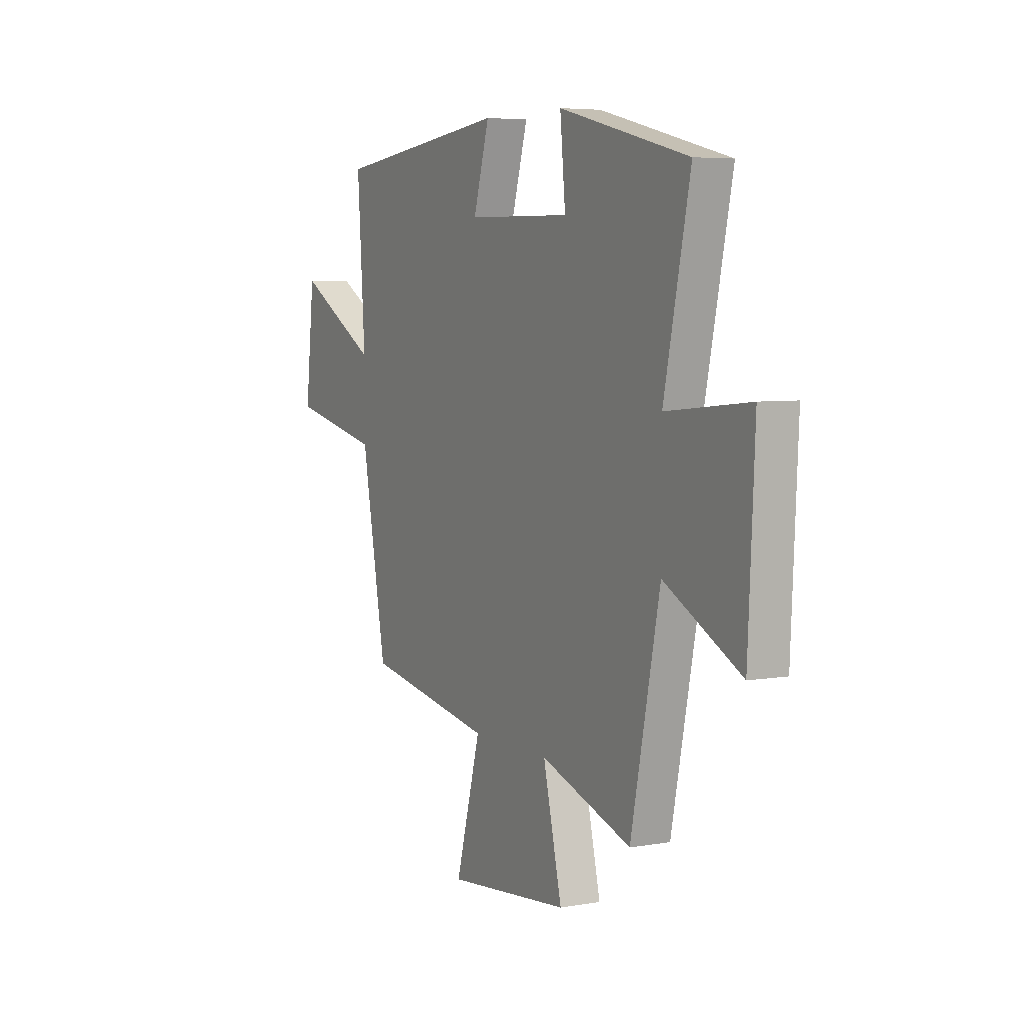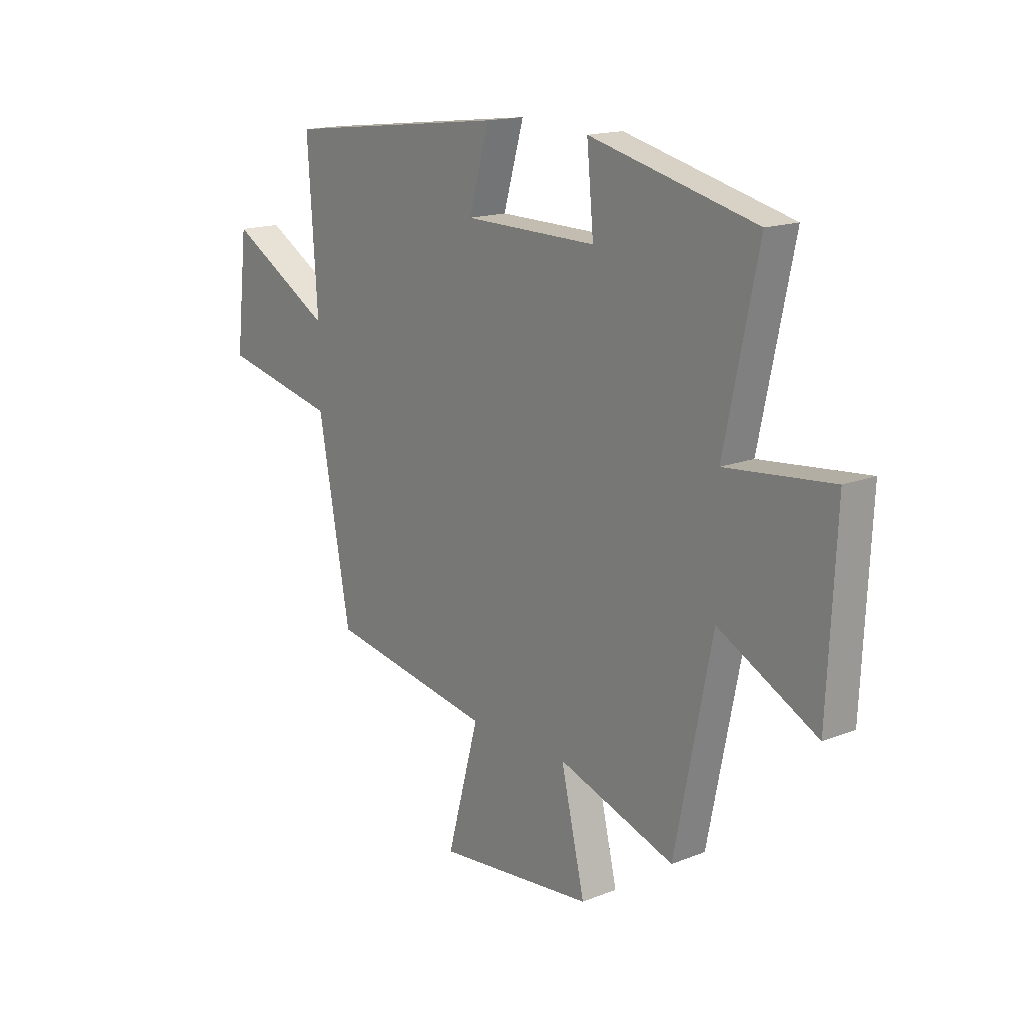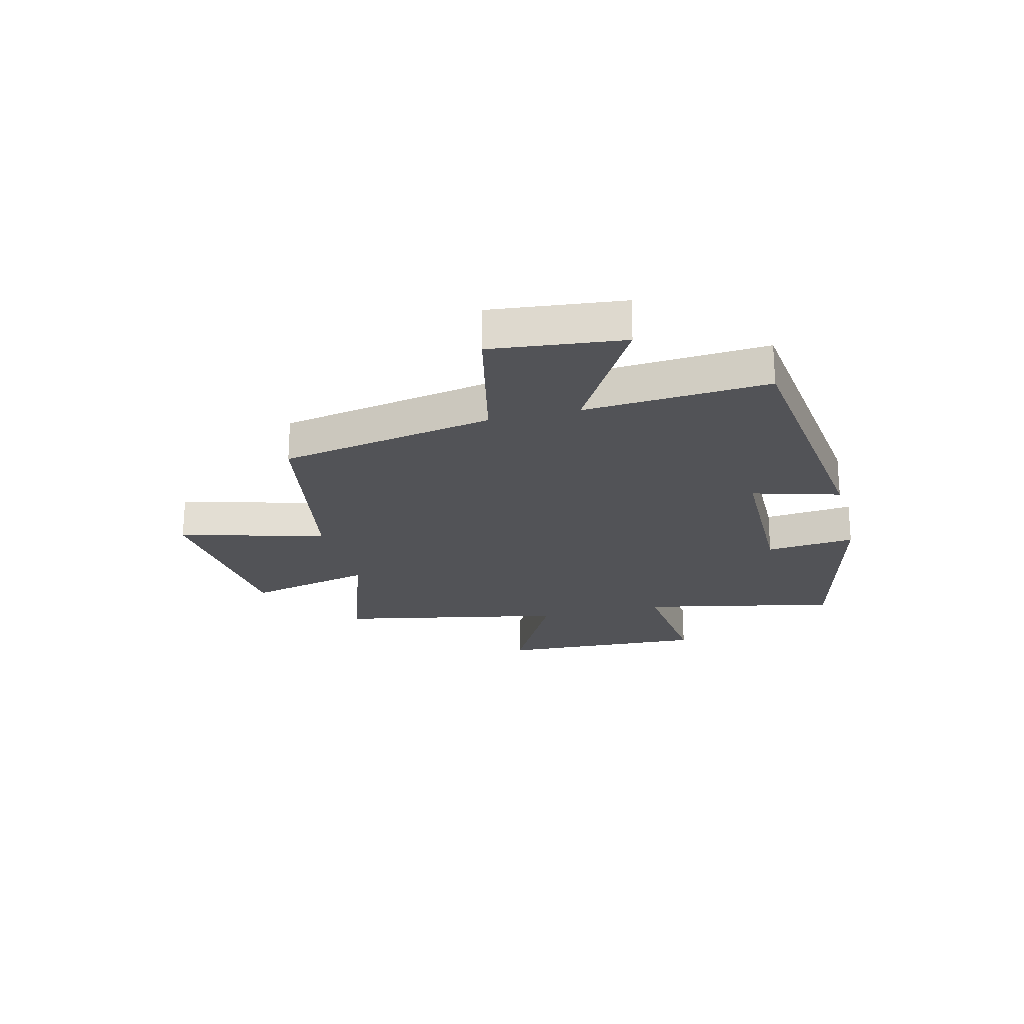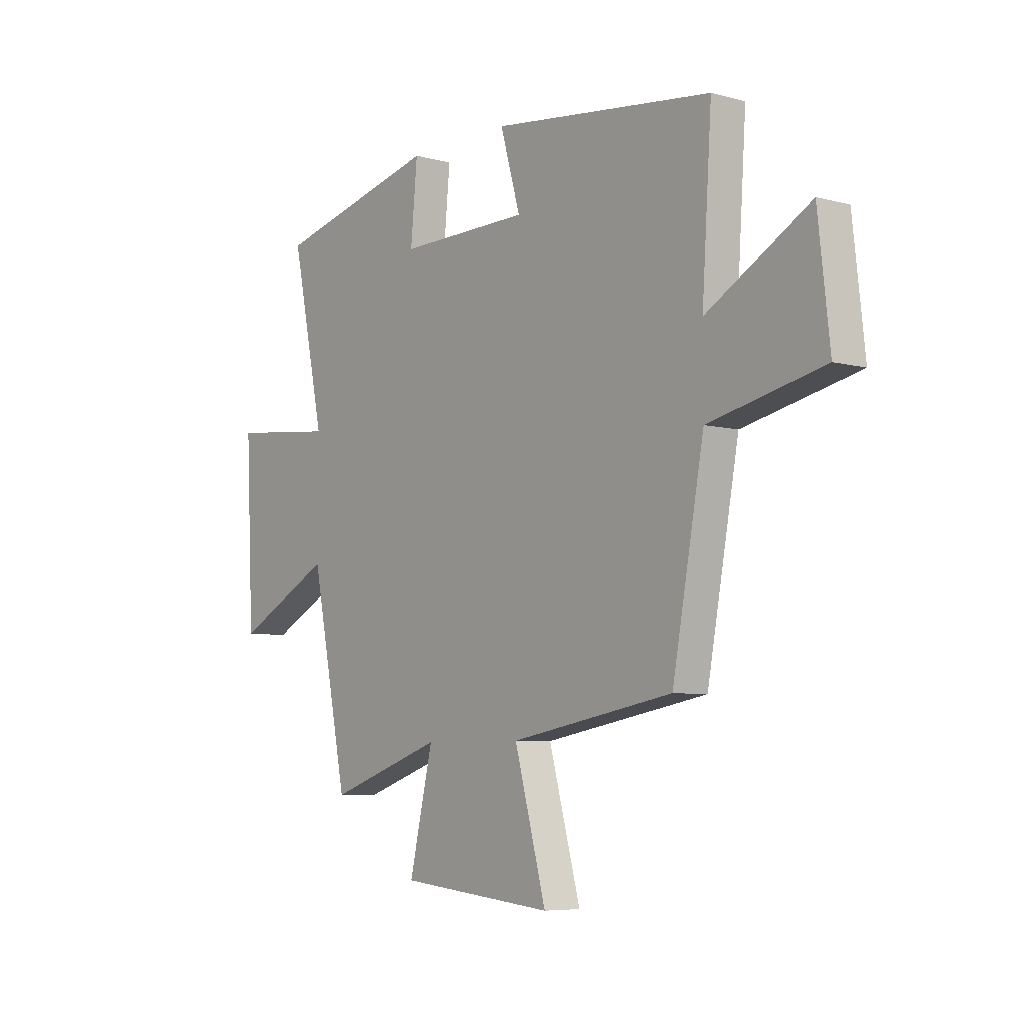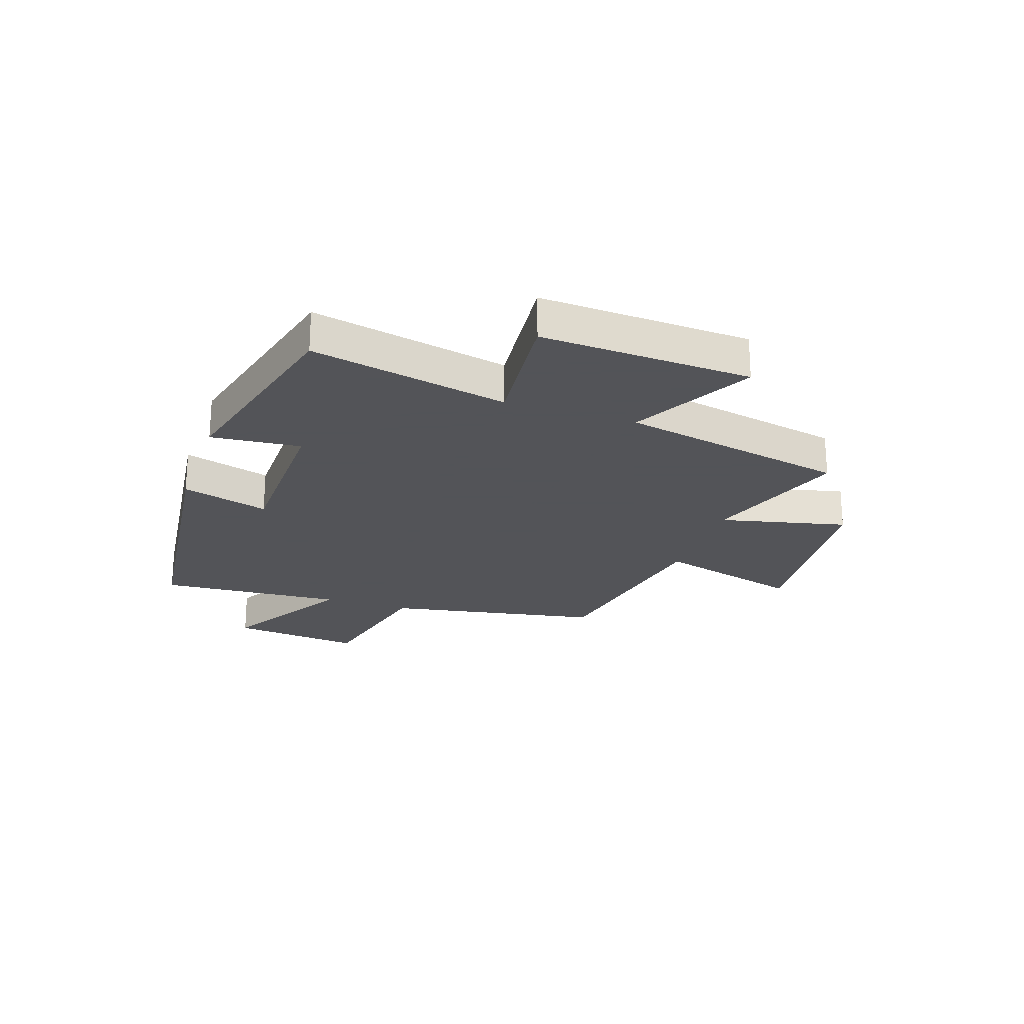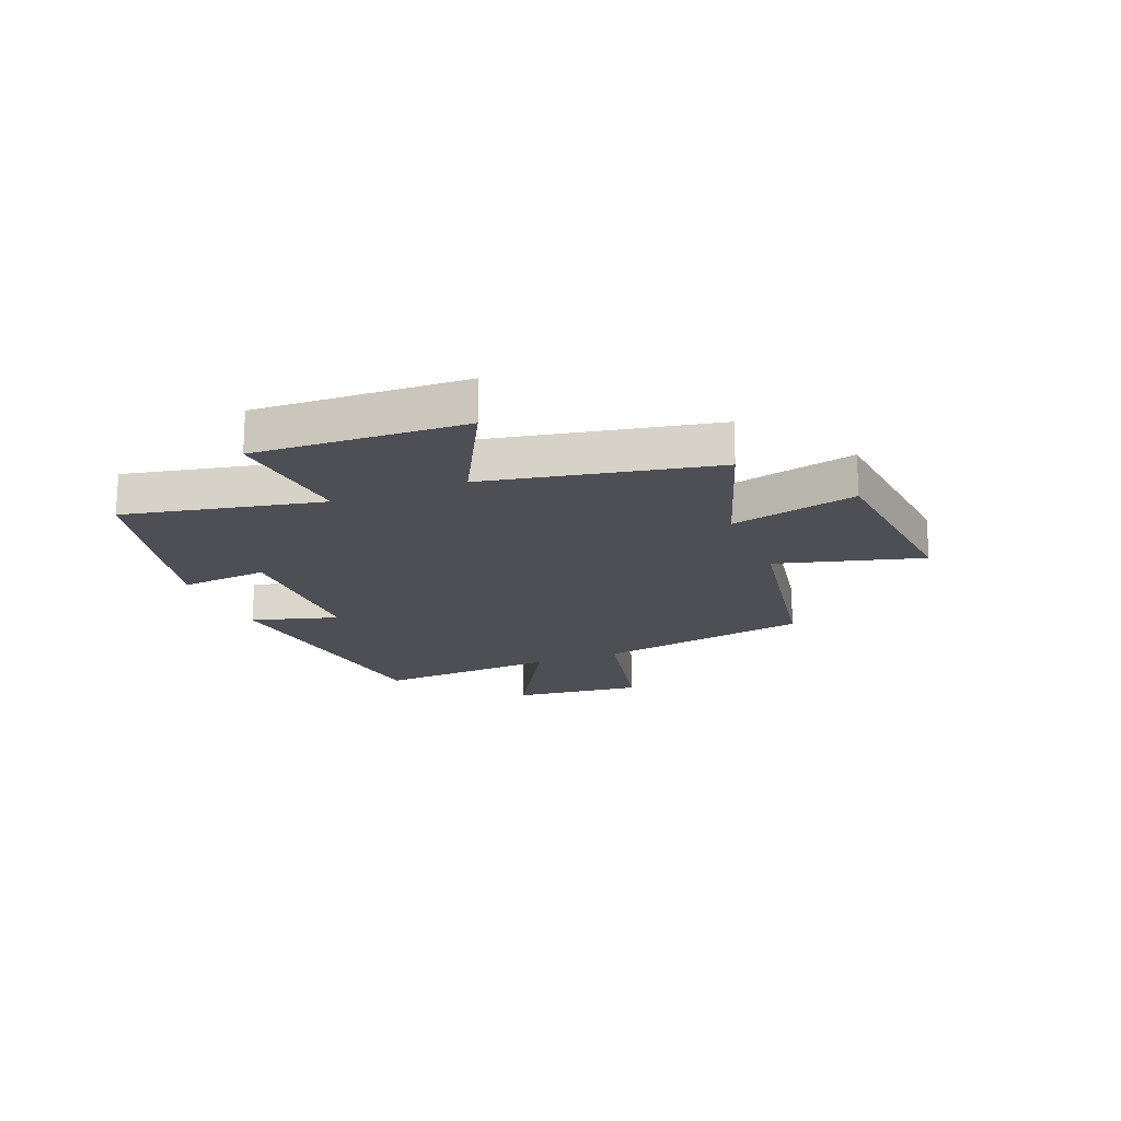
<metadata>
{"format":"obj","ext":"obj","renderer":"f3d","projection":"perspective","resolution":1024,"background":"white","views":[{"elev":5.5,"azim":61.6,"up":"+Z"},{"elev":16.1,"azim":50.8,"up":"+Z"},{"elev":-22.4,"azim":-75.9,"up":"+Y"},{"elev":-6.4,"azim":-128.6,"up":"+Z"},{"elev":-23.4,"azim":71.2,"up":"+Y"},{"elev":-18.3,"azim":111.9,"up":"+Y"}]}
</metadata>
<code>
v -0.429 0.07 -0.435
v -0.5 0.07 -0.049
v -0.756 0.07 0.008
v -0.73 0.07 0.244
v -0.5 0.07 0.111
v -0.522 0.07 0.441
v -0.027 0.07 0.5
v -0.072 0.07 0.344
v 0.222 0.07 0.34
v 0.207 0.07 0.5
v 0.574 0.07 0.409
v 0.5 0.07 0.057
v 0.735 0.07 0.081
v 0.717 0.07 -0.295
v 0.5 0.07 -0.181
v 0.418 0.07 -0.588
v 0.16 0.07 -0.5
v 0.213 0.07 -0.727
v -0.135 0.07 -0.761
v -0.064 0.07 -0.5
v -0.429 0 -0.435
v -0.5 0 -0.049
v -0.756 0 0.008
v -0.73 0 0.244
v -0.5 0 0.111
v -0.522 0 0.441
v -0.027 0 0.5
v -0.072 0 0.344
v 0.222 0 0.34
v 0.207 0 0.5
v 0.574 0 0.409
v 0.5 0 0.057
v 0.735 0 0.081
v 0.717 0 -0.295
v 0.5 0 -0.181
v 0.418 0 -0.588
v 0.16 0 -0.5
v 0.213 0 -0.727
v -0.135 0 -0.761
v -0.064 0 -0.5
f 17 18 19 20
f 17 20 1 2
f 15 16 17 2
f 12 13 14 15
f 12 15 2 3
f 9 10 11 12
f 8 9 12
f 5 6 7 8
f 5 8 12
f 3 4 5
f 3 5 12
f 40 39 38 37
f 22 21 40 37
f 22 37 36 35
f 35 34 33 32
f 23 22 35 32
f 32 31 30 29
f 32 29 28
f 28 27 26 25
f 32 28 25
f 25 24 23
f 32 25 23
f 1 21 22 2
f 2 22 23 3
f 3 23 24 4
f 4 24 25 5
f 5 25 26 6
f 6 26 27 7
f 7 27 28 8
f 8 28 29 9
f 9 29 30 10
f 10 30 31 11
f 11 31 32 12
f 12 32 33 13
f 13 33 34 14
f 14 34 35 15
f 15 35 36 16
f 16 36 37 17
f 17 37 38 18
f 18 38 39 19
f 19 39 40 20
f 20 40 21 1

</code>
